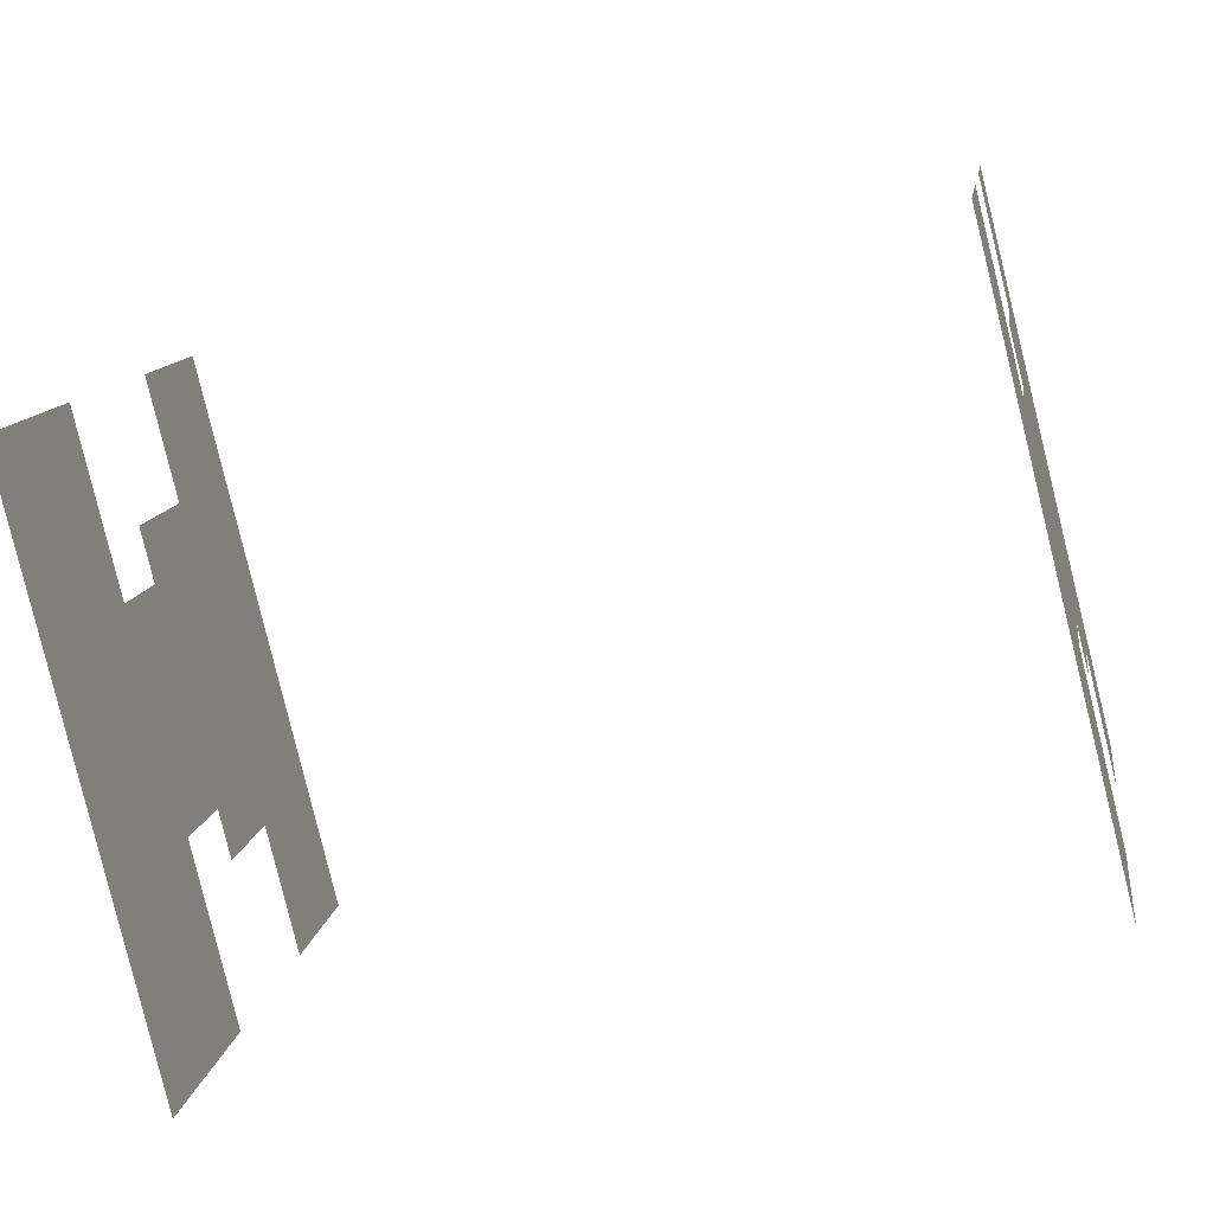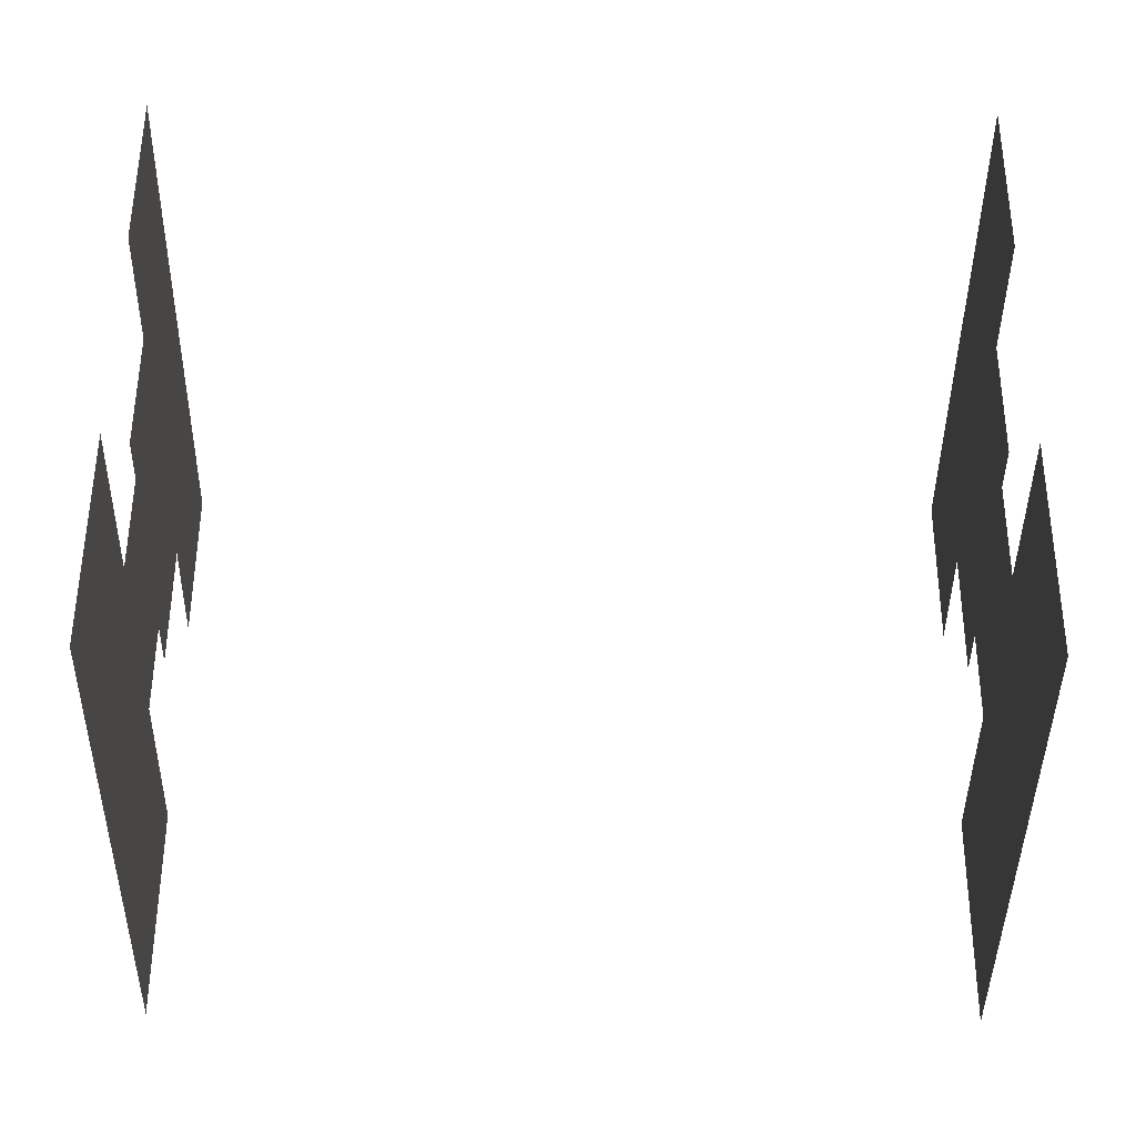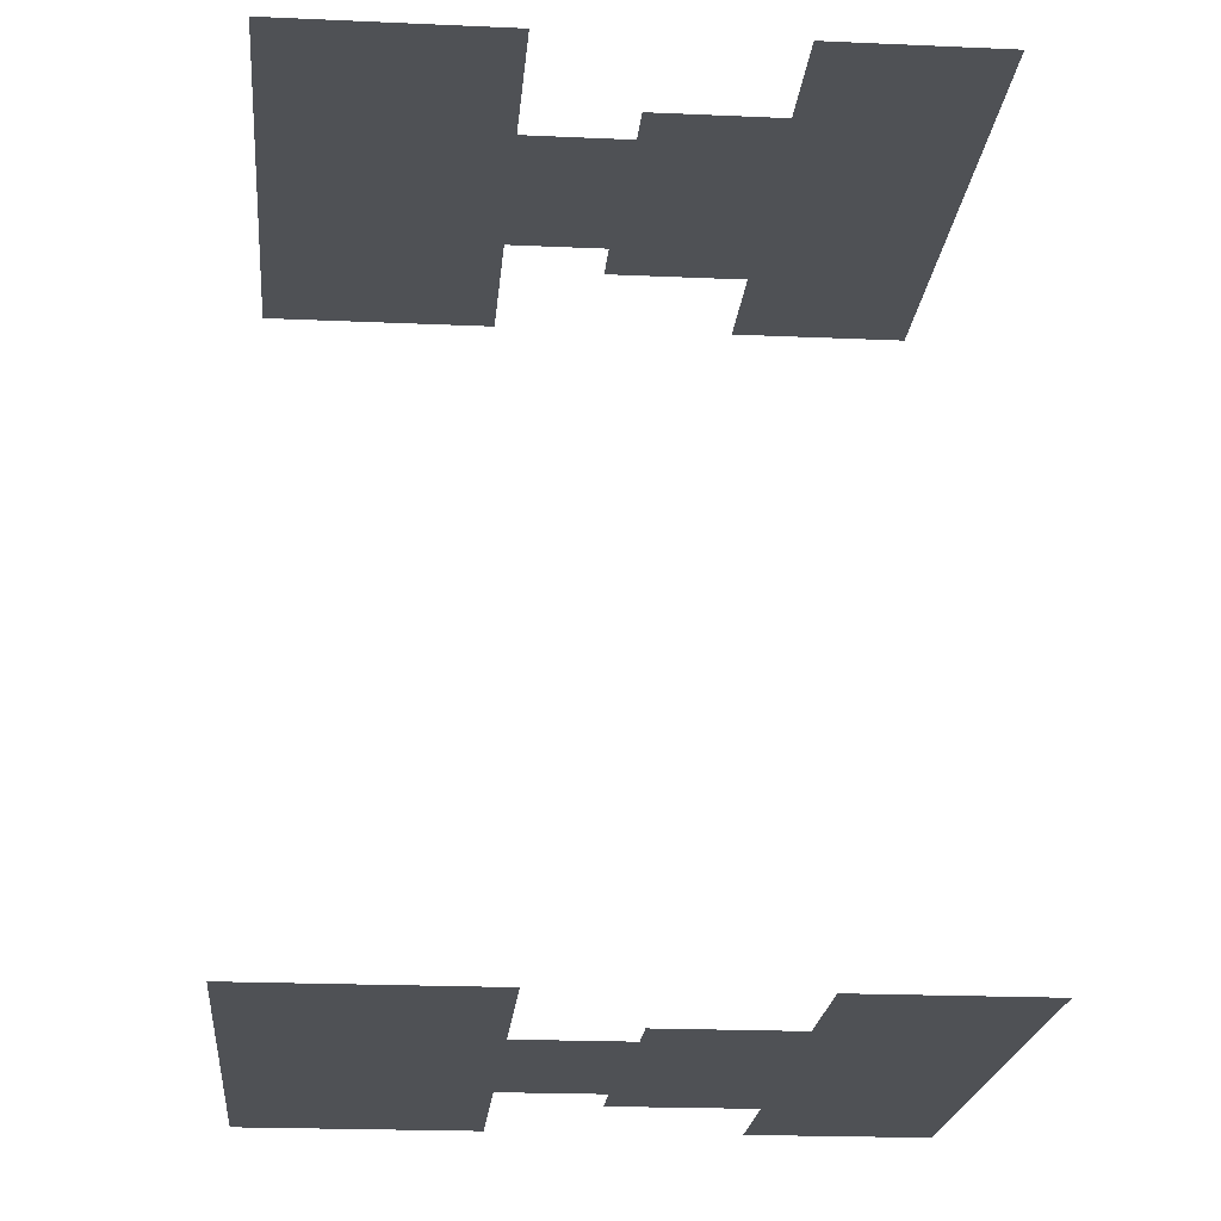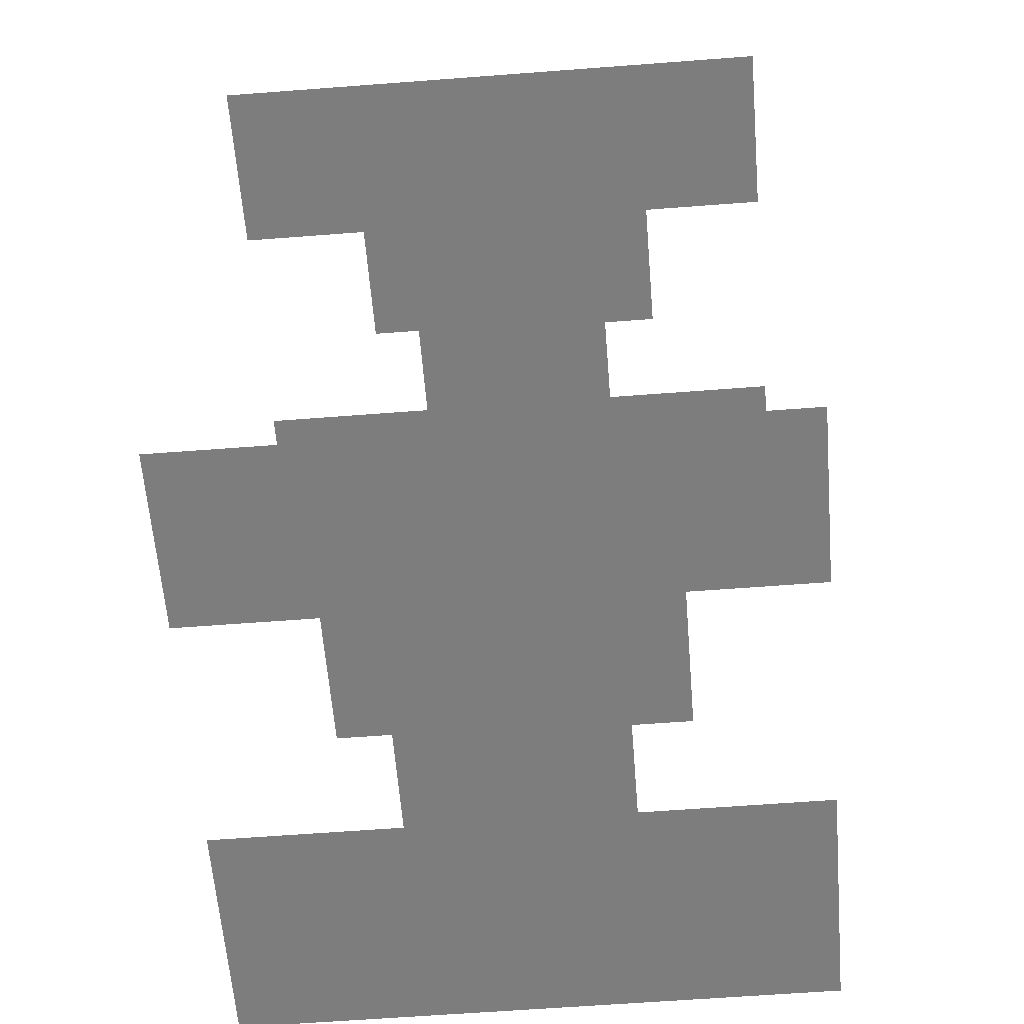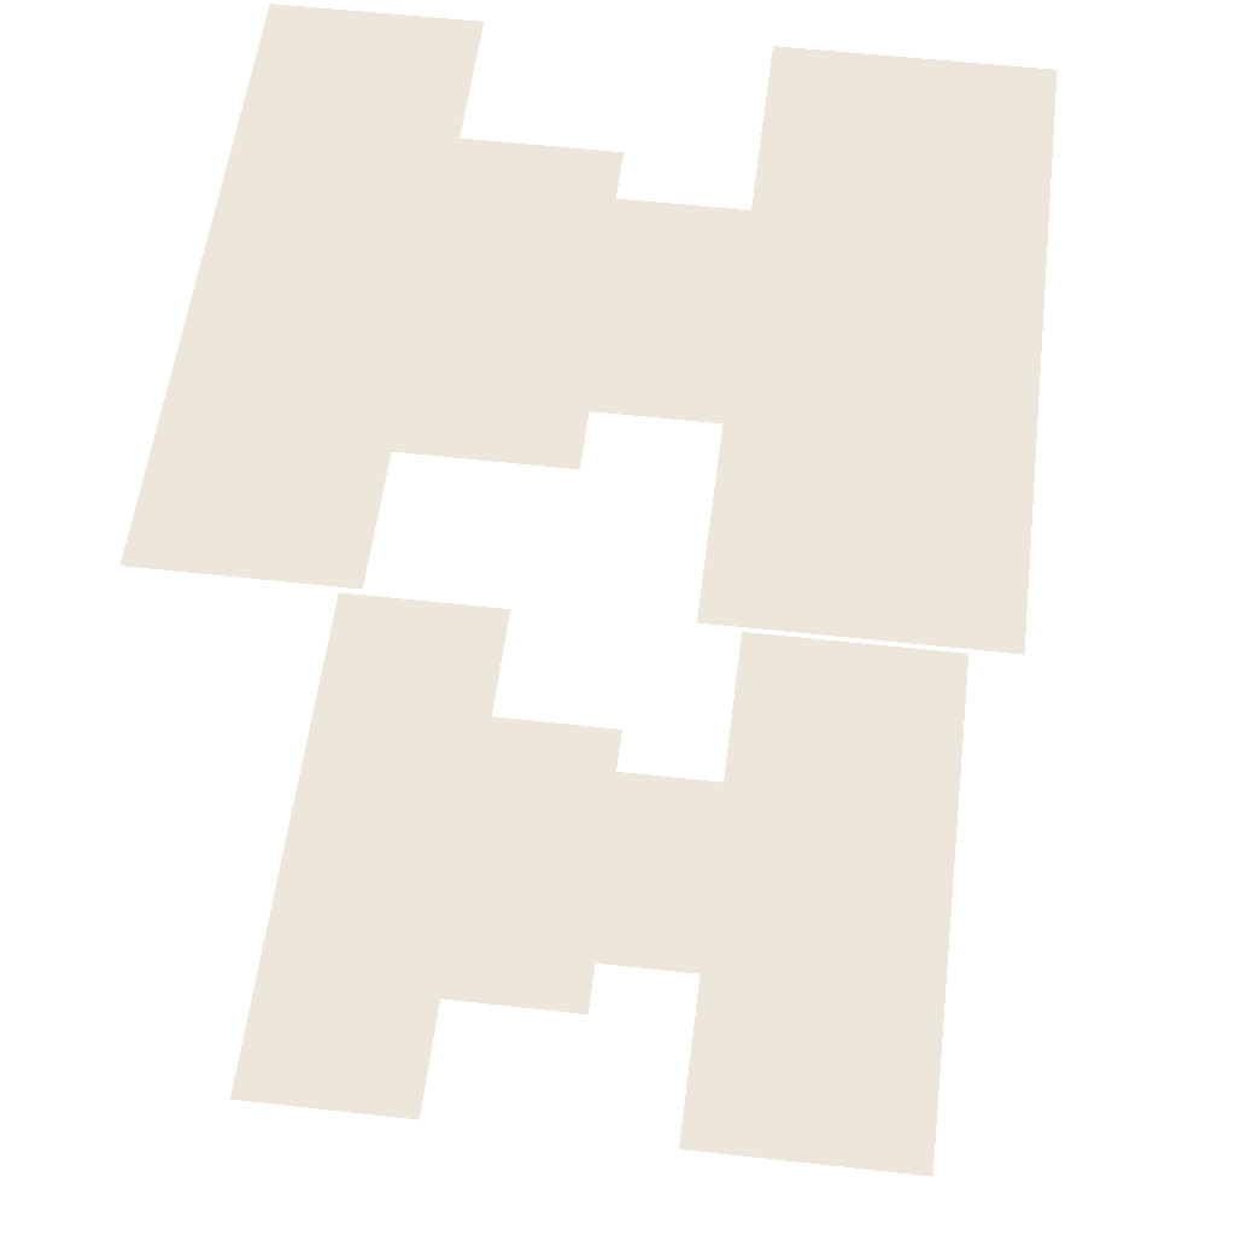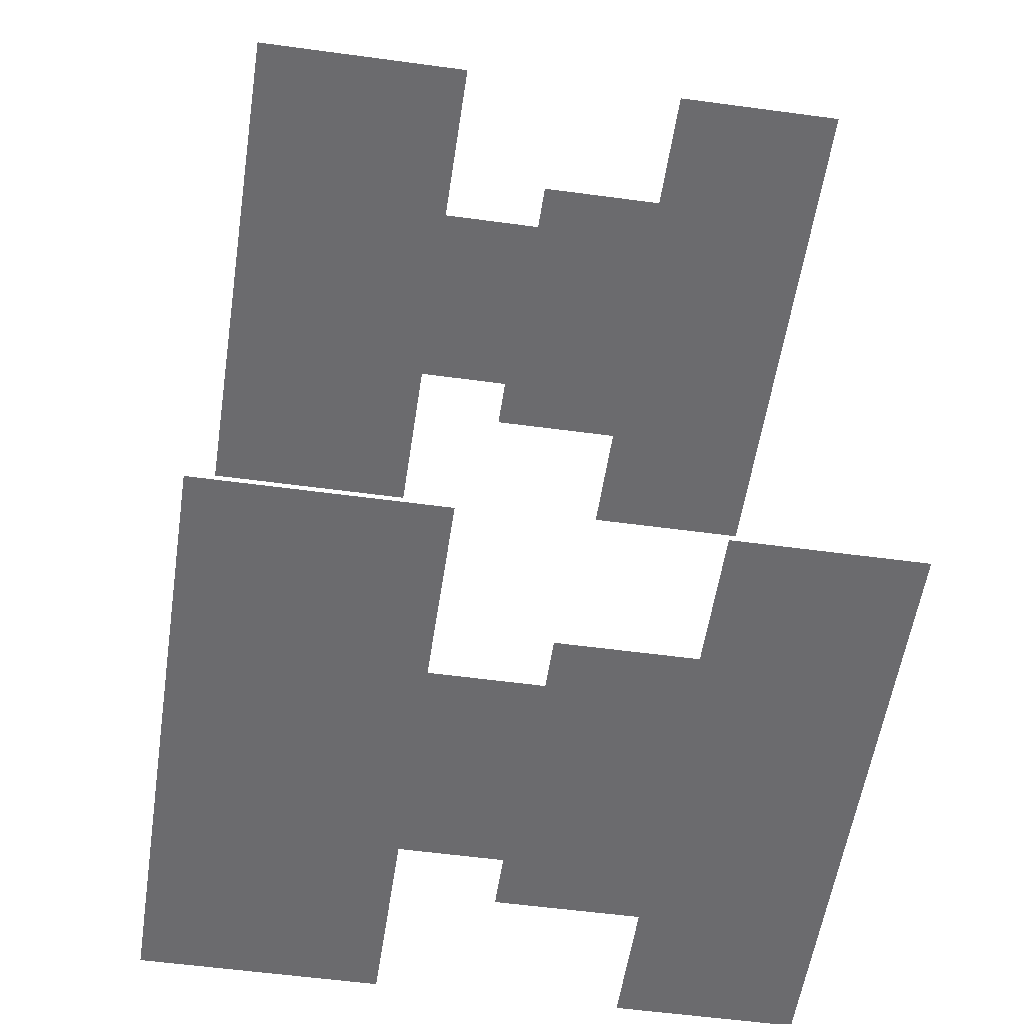
<metadata>
{"format":"obj","ext":"obj","renderer":"f3d","projection":"perspective","resolution":1024,"background":"white","views":[{"elev":-52.2,"azim":-74.3,"up":"+Y"},{"elev":-67.1,"azim":89.4,"up":"+Y"},{"elev":-19.7,"azim":56.9,"up":"+Z"},{"elev":-59.1,"azim":156.3,"up":"+Z"},{"elev":53.6,"azim":-111.4,"up":"+Z"},{"elev":-53.5,"azim":53.4,"up":"+Z"}]}
</metadata>
<code>
o geometryt000010000010000110010110000110000110100000010100st83
v 862.8 -186.4 145.8
v 852.1 -191 145.8
v 856.4 -183 145.8
v 864.6 -183 145.8
v 871.2 -188.9 145.8
v 870.4 -190.5 145.8
v 862.7 -181.9 145.8
v 865.3 -177.1 145.8
v 872.3 -186.8 145.8
v 860.9 -174.7 145.8
v 864.2 -168.6 145.8
v 876.6 -183.2 145.8
v 884.5 -179.5 145.8
v 881.2 -185.7 145.8
v 874.1 -187.8 145.8
v 876.8 -194 145.8
v 873.1 -200.8 145.8
v 872.5 -202 145.8
v 872.5 -202 177.7
v 870.4 -190.5 177.7
v 852.1 -191 177.7
v 862.8 -186.4 177.7
v 856.4 -183 177.7
v 873.1 -200.8 177.7
v 876.8 -194 177.7
v 871.2 -188.9 177.7
v 864.6 -183 177.7
v 872.3 -186.8 177.7
v 874.1 -187.8 177.7
v 876.6 -183.2 177.7
v 865.3 -177.1 177.7
v 881.2 -185.7 177.7
v 884.5 -179.5 177.7
v 864.2 -168.6 177.7
v 860.9 -174.7 177.7
v 862.7 -181.9 177.7
f 1 2 3
f 4 5 1
f 5 6 1
f 1 6 2
f 7 8 4
f 4 8 9
f 4 9 5
f 10 11 8
f 8 11 12
f 8 12 9
f 11 13 12
f 12 13 14
f 9 12 15
f 16 17 6
f 17 18 6
f 2 6 18
f 19 20 21
f 20 22 21
f 22 23 21
f 20 19 24
f 25 20 24
f 20 26 22
f 27 26 28
f 22 26 27
f 29 30 28
f 28 30 31
f 31 27 28
f 32 33 30
f 30 33 34
f 31 30 34
f 35 31 34
f 36 27 31

</code>
